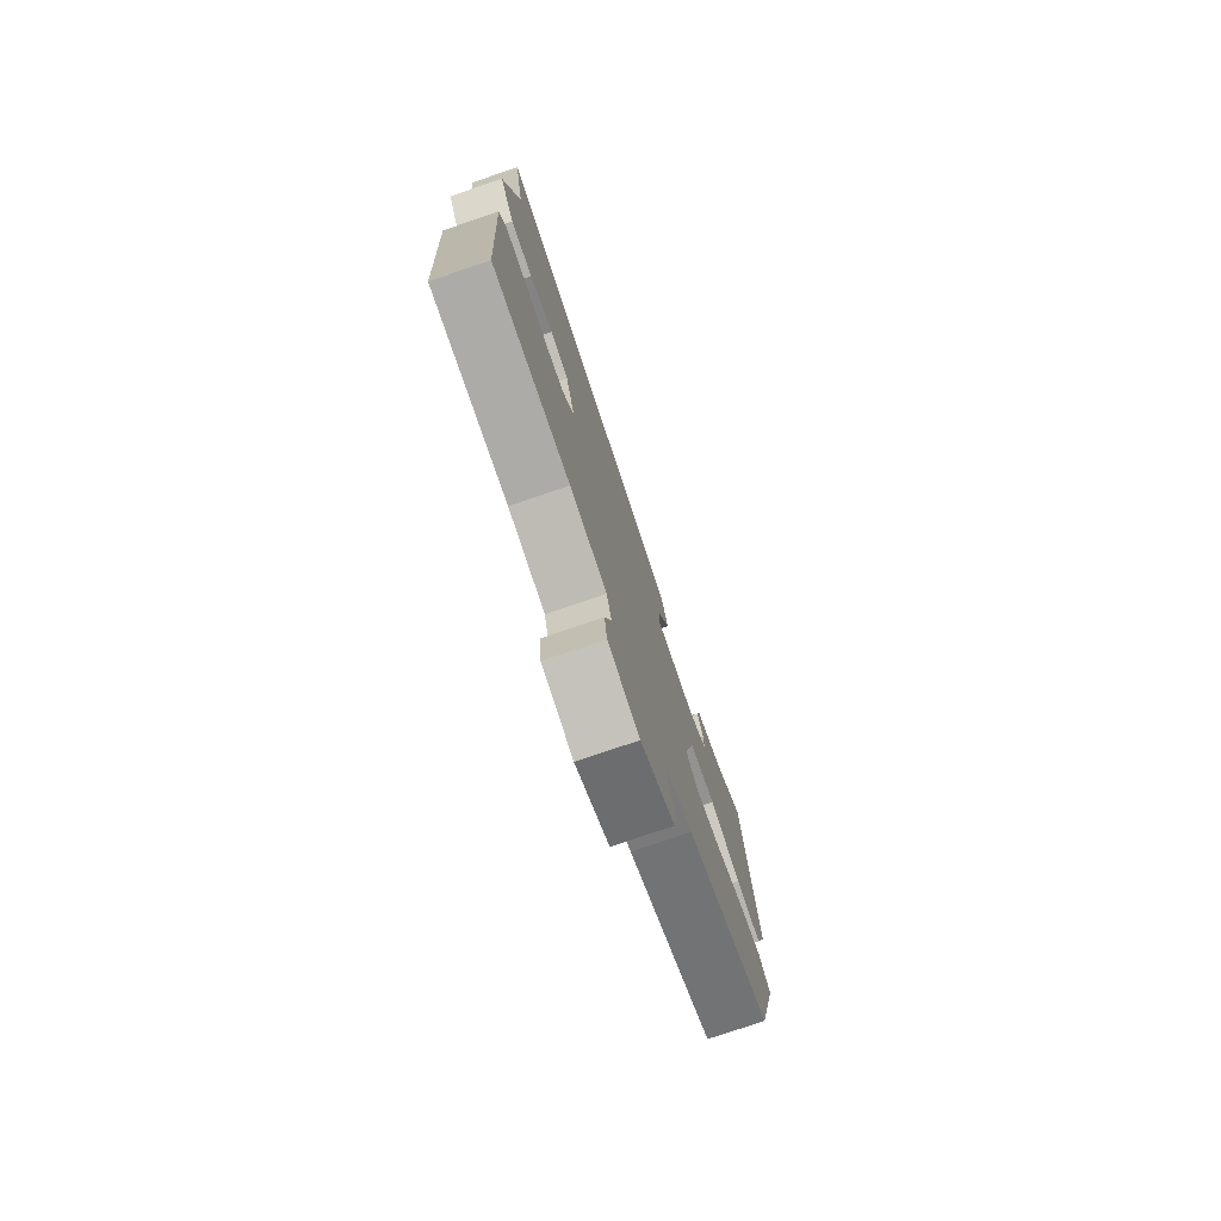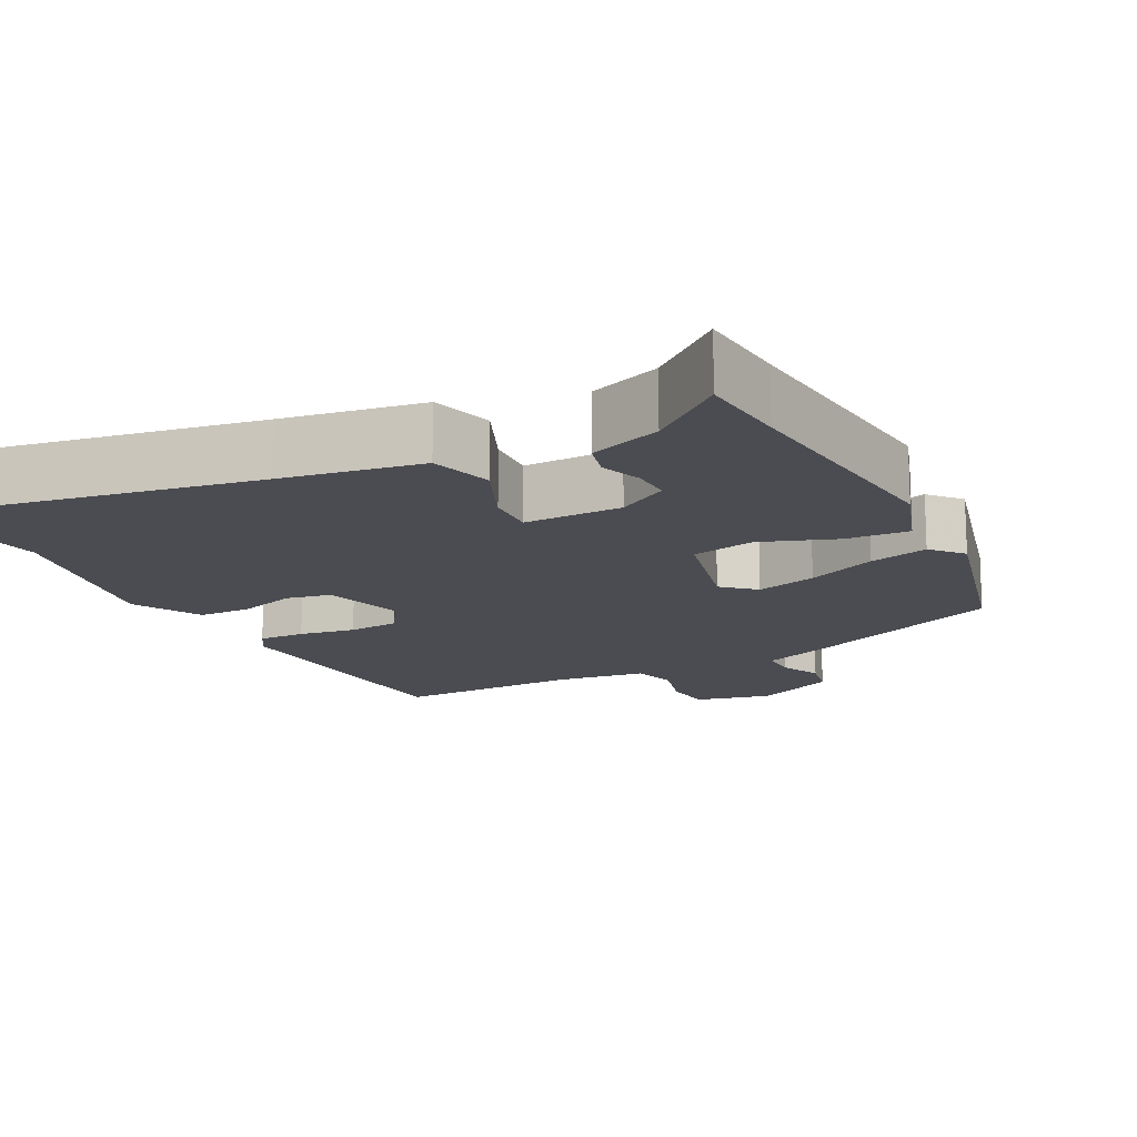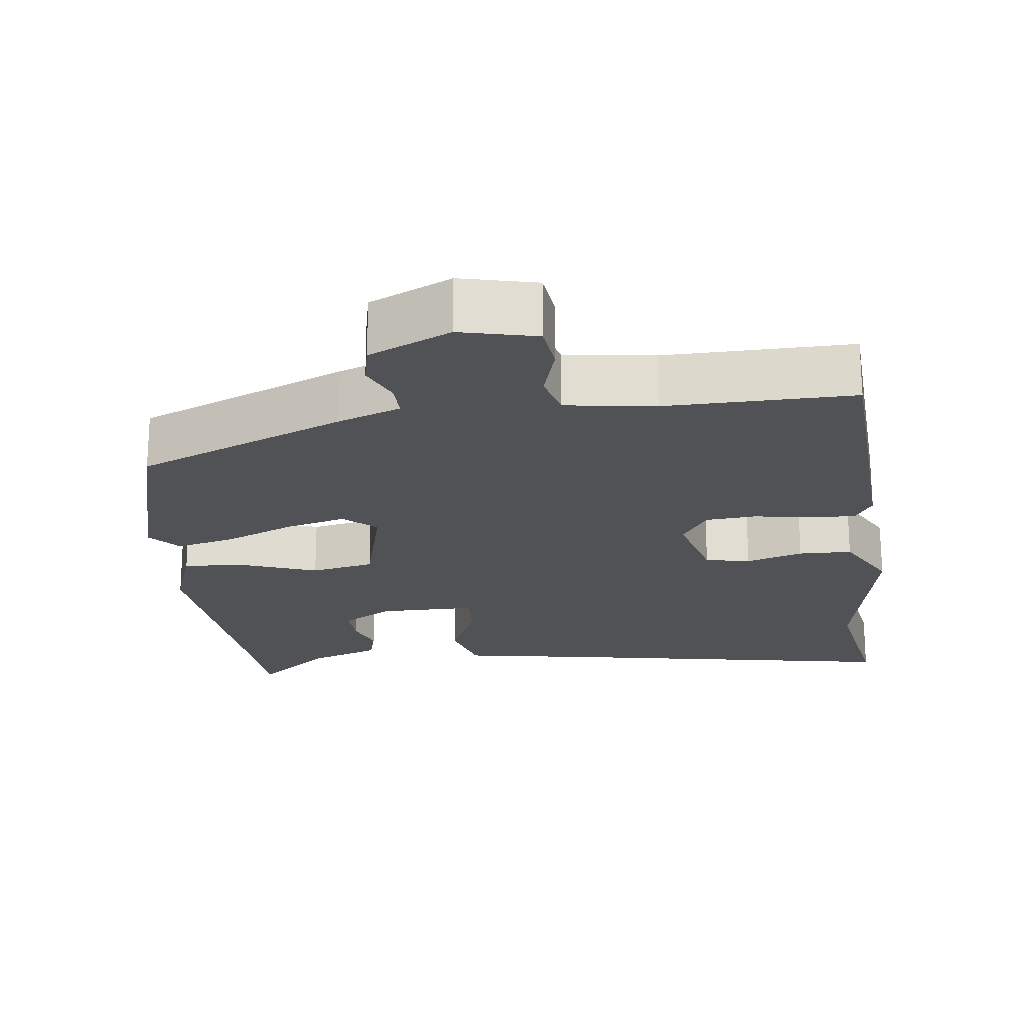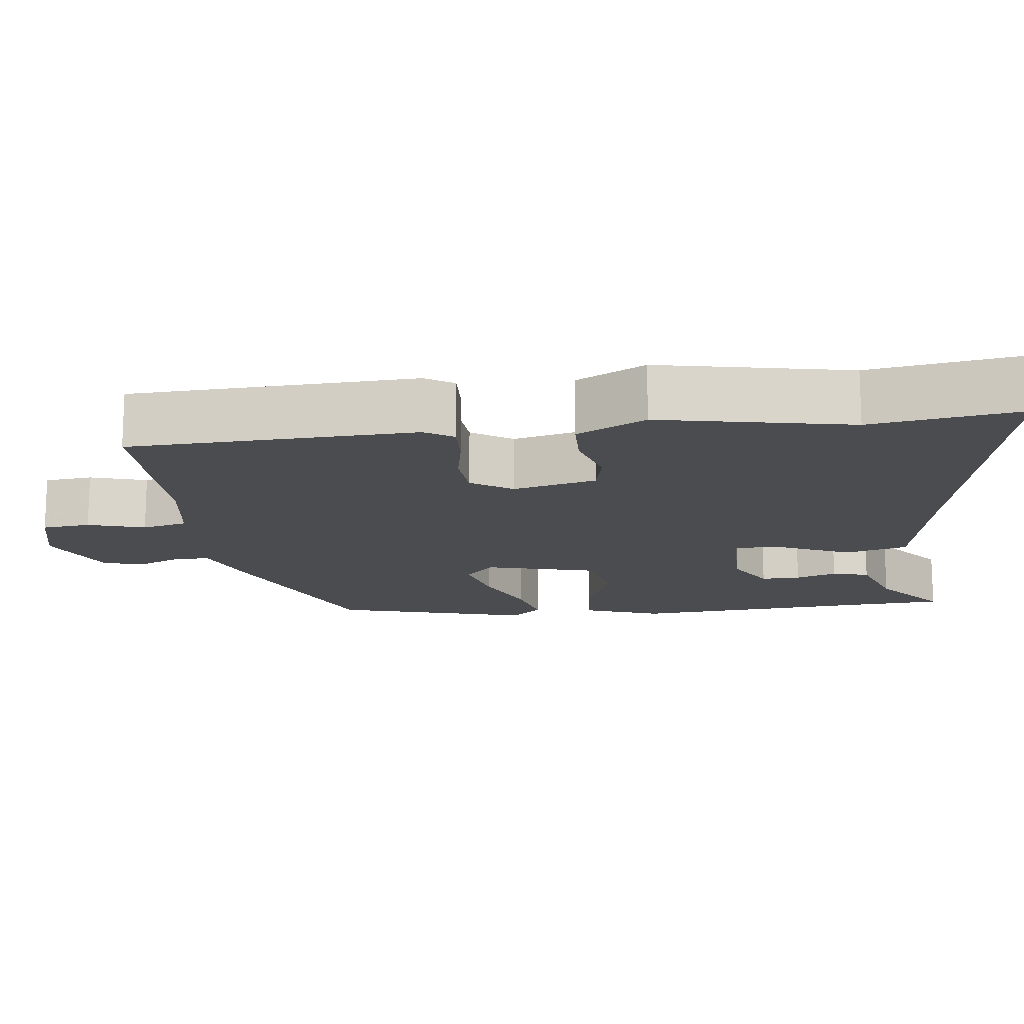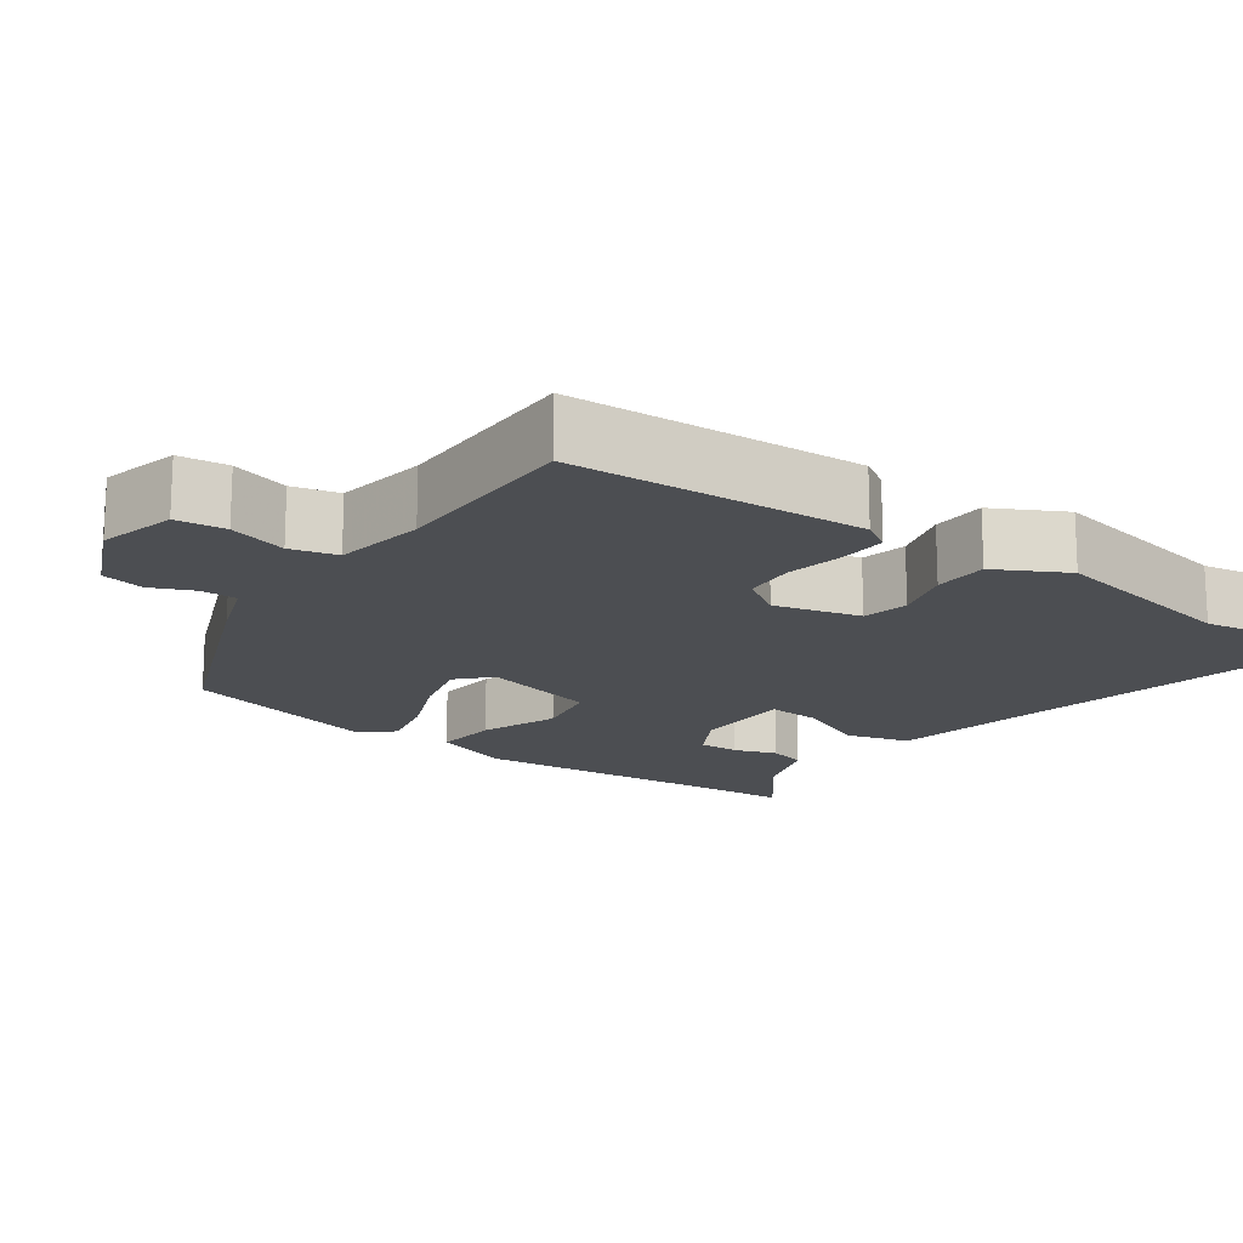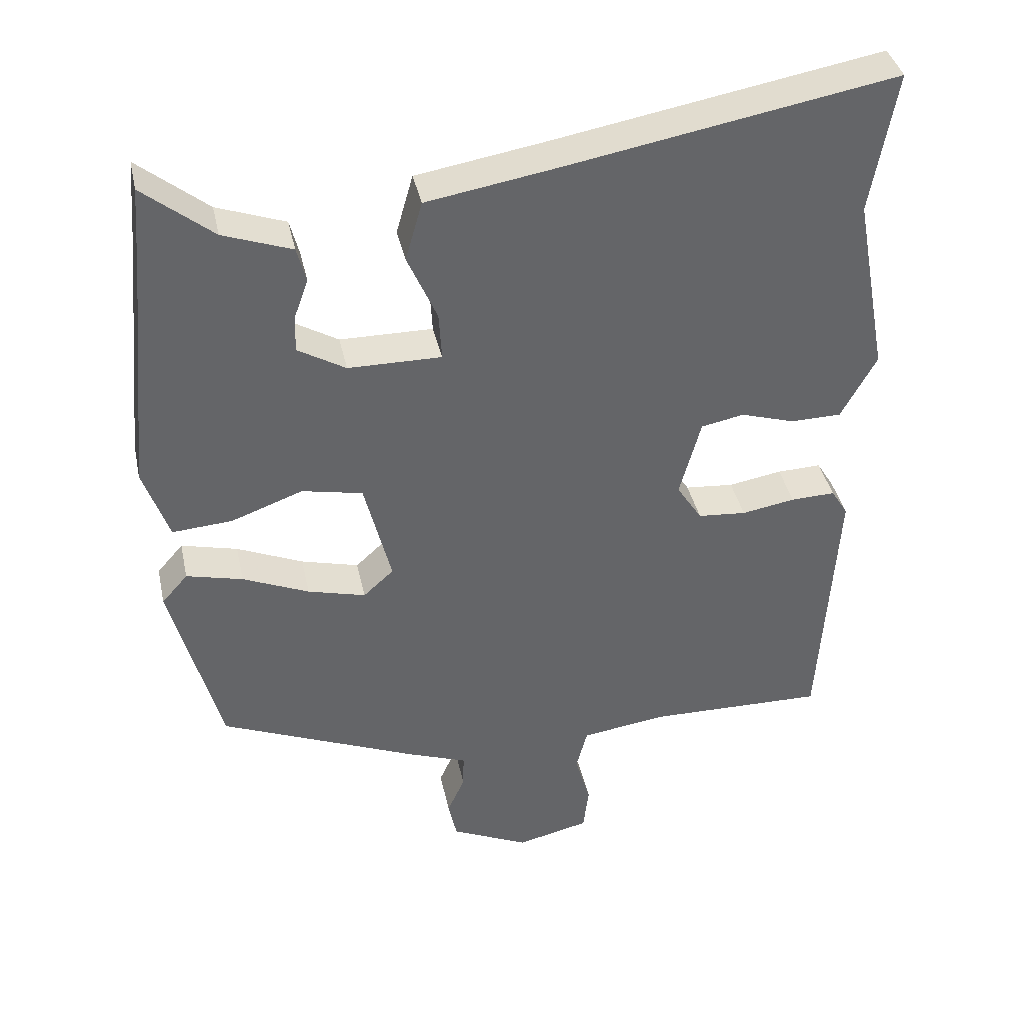
<metadata>
{"format":"obj","ext":"obj","renderer":"f3d","projection":"perspective","resolution":1024,"background":"white","views":[{"elev":-77.3,"azim":-71.2,"up":"+Z"},{"elev":-15.3,"azim":27.4,"up":"+Y"},{"elev":-21.0,"azim":-173.3,"up":"+Y"},{"elev":-15.2,"azim":-84.0,"up":"+Y"},{"elev":-16.7,"azim":-126.3,"up":"+Y"},{"elev":39.0,"azim":167.9,"up":"+Z"}]}
</metadata>
<code>
v 0.495 0.07 0.56
v 0.505 0.07 0.437
v 0.537 0.07 0.107
v 0.501 0.07 0.002
v 0.416 0.07 0.008
v 0.314 0.07 0.045
v 0.228 0.07 0.027
v 0.19 0.07 -0.126
v 0.233 0.07 -0.165
v 0.315 0.07 -0.143
v 0.409 0.07 -0.102
v 0.489 0.07 -0.082
v 0.526 0.07 -0.124
v 0.456 0.07 -0.389
v 0.174 0.07 -0.509
v 0.089 0.07 -0.541
v 0.09 0.07 -0.589
v 0.115 0.07 -0.645
v 0.103 0.07 -0.702
v -0.008 0.07 -0.754
v -0.111 0.07 -0.73
v -0.119 0.07 -0.665
v -0.097 0.07 -0.588
v -0.113 0.07 -0.527
v -0.234 0.07 -0.51
v -0.487 0.07 -0.515
v -0.51 0.07 -0.131
v -0.486 0.07 -0.092
v -0.423 0.07 -0.094
v -0.347 0.07 -0.107
v -0.278 0.07 -0.101
v -0.242 0.07 -0.045
v -0.272 0.07 0.067
v -0.333 0.07 0.079
v -0.41 0.07 0.055
v -0.482 0.07 0.056
v -0.532 0.07 0.148
v -0.484 0.07 0.406
v -0.519 0.07 0.607
v -0.057 0.07 0.525
v 0.13 0.07 0.494
v 0.154 0.07 0.41
v 0.112 0.07 0.314
v 0.108 0.07 0.246
v 0.24 0.07 0.247
v 0.308 0.07 0.287
v 0.306 0.07 0.34
v 0.286 0.07 0.395
v 0.299 0.07 0.445
v 0.396 0.07 0.48
v 0.495 0 0.56
v 0.505 0 0.437
v 0.537 0 0.107
v 0.501 0 0.002
v 0.416 0 0.008
v 0.314 0 0.045
v 0.228 0 0.027
v 0.19 0 -0.126
v 0.233 0 -0.165
v 0.315 0 -0.143
v 0.409 0 -0.102
v 0.489 0 -0.082
v 0.526 0 -0.124
v 0.456 0 -0.389
v 0.174 0 -0.509
v 0.089 0 -0.541
v 0.09 0 -0.589
v 0.115 0 -0.645
v 0.103 0 -0.702
v -0.008 0 -0.754
v -0.111 0 -0.73
v -0.119 0 -0.665
v -0.097 0 -0.588
v -0.113 0 -0.527
v -0.234 0 -0.51
v -0.487 0 -0.515
v -0.51 0 -0.131
v -0.486 0 -0.092
v -0.423 0 -0.094
v -0.347 0 -0.107
v -0.278 0 -0.101
v -0.242 0 -0.045
v -0.272 0 0.067
v -0.333 0 0.079
v -0.41 0 0.055
v -0.482 0 0.056
v -0.532 0 0.148
v -0.484 0 0.406
v -0.519 0 0.607
v -0.057 0 0.525
v 0.13 0 0.494
v 0.154 0 0.41
v 0.112 0 0.314
v 0.108 0 0.246
v 0.24 0 0.247
v 0.308 0 0.287
v 0.306 0 0.34
v 0.286 0 0.395
v 0.299 0 0.445
v 0.396 0 0.48
f 47 48 49 50
f 50 1 2
f 47 50 2
f 46 47 2
f 40 41 42 43
f 40 43 44
f 39 40 44
f 38 39 44
f 37 38 44
f 36 37 44
f 35 36 44
f 34 35 44
f 33 34 44 45
f 28 29 30
f 27 28 30
f 26 27 30
f 25 26 30
f 24 25 30 31
f 21 22 23
f 20 21 23
f 19 20 23
f 18 19 23
f 17 18 23
f 16 17 23 24
f 15 16 24
f 14 15 24
f 13 14 24
f 12 13 24
f 11 12 24
f 10 11 24
f 9 10 24
f 24 31 32
f 9 24 32
f 8 9 32
f 4 5 6
f 3 4 6
f 2 3 6
f 46 2 6
f 45 46 6 7
f 32 33 45
f 8 32 45
f 7 8 45
f 100 99 98 97
f 52 51 100
f 52 100 97
f 52 97 96
f 93 92 91 90
f 94 93 90
f 94 90 89
f 94 89 88
f 94 88 87
f 94 87 86
f 94 86 85
f 94 85 84
f 95 94 84 83
f 80 79 78
f 80 78 77
f 80 77 76
f 80 76 75
f 81 80 75 74
f 73 72 71
f 73 71 70
f 73 70 69
f 73 69 68
f 73 68 67
f 74 73 67 66
f 74 66 65
f 74 65 64
f 74 64 63
f 74 63 62
f 74 62 61
f 74 61 60
f 74 60 59
f 82 81 74
f 82 74 59
f 82 59 58
f 56 55 54
f 56 54 53
f 56 53 52
f 56 52 96
f 57 56 96 95
f 95 83 82
f 95 82 58
f 95 58 57
f 1 51 52 2
f 2 52 53 3
f 3 53 54 4
f 4 54 55 5
f 5 55 56 6
f 6 56 57 7
f 7 57 58 8
f 8 58 59 9
f 9 59 60 10
f 10 60 61 11
f 11 61 62 12
f 12 62 63 13
f 13 63 64 14
f 14 64 65 15
f 15 65 66 16
f 16 66 67 17
f 17 67 68 18
f 18 68 69 19
f 19 69 70 20
f 20 70 71 21
f 21 71 72 22
f 22 72 73 23
f 23 73 74 24
f 24 74 75 25
f 25 75 76 26
f 26 76 77 27
f 27 77 78 28
f 28 78 79 29
f 29 79 80 30
f 30 80 81 31
f 31 81 82 32
f 32 82 83 33
f 33 83 84 34
f 34 84 85 35
f 35 85 86 36
f 36 86 87 37
f 37 87 88 38
f 38 88 89 39
f 39 89 90 40
f 40 90 91 41
f 41 91 92 42
f 42 92 93 43
f 43 93 94 44
f 44 94 95 45
f 45 95 96 46
f 46 96 97 47
f 47 97 98 48
f 48 98 99 49
f 49 99 100 50
f 50 100 51 1

</code>
